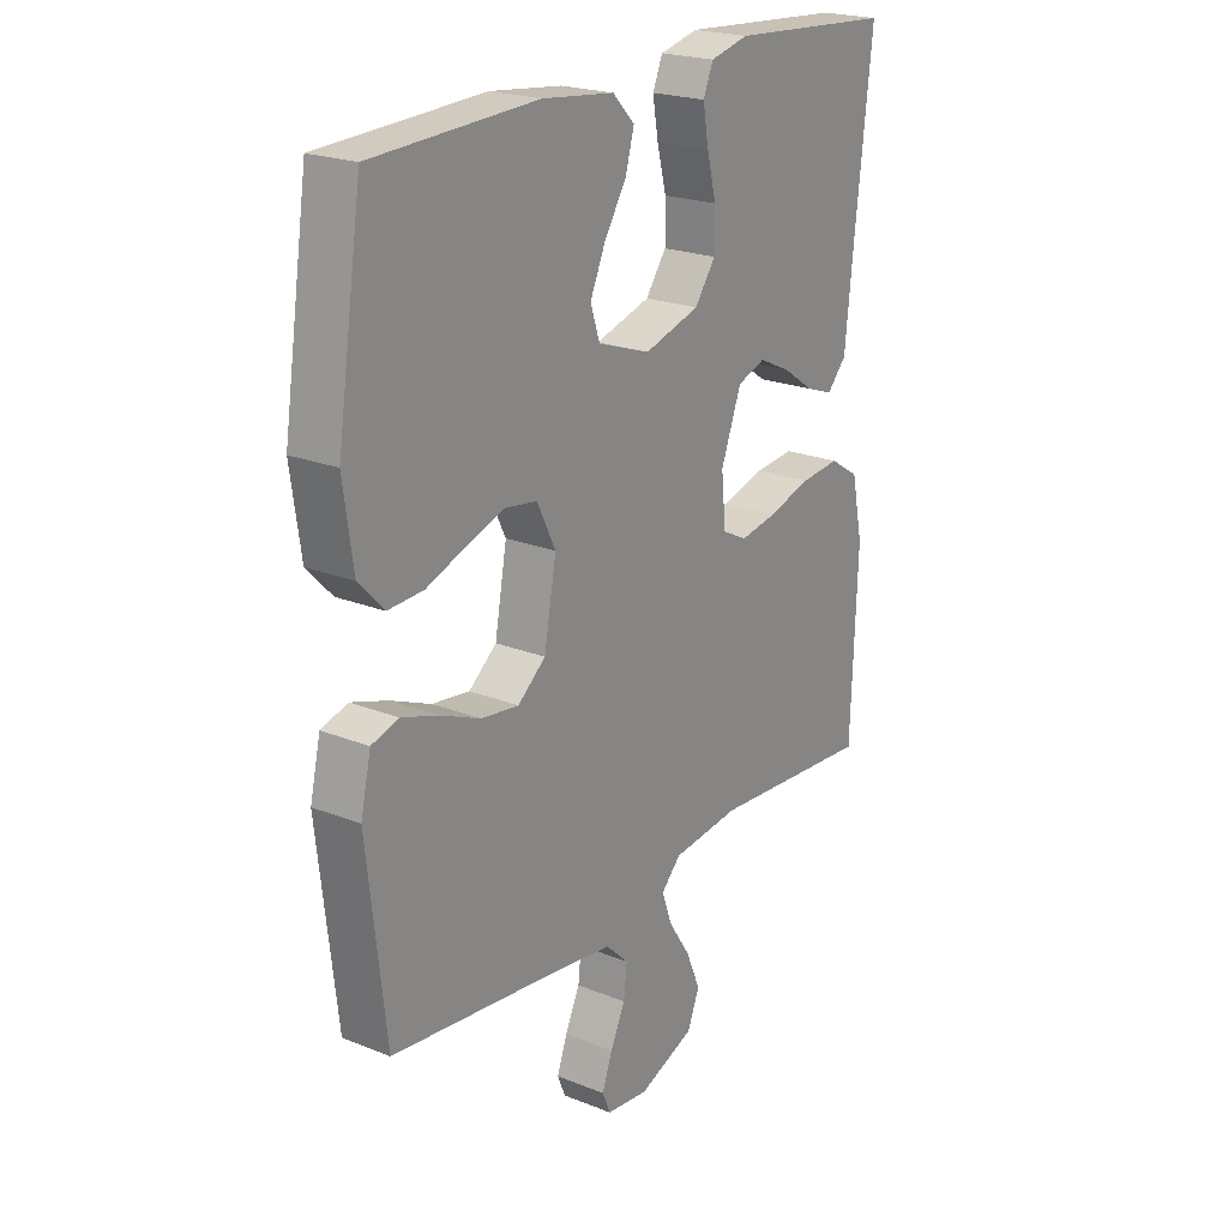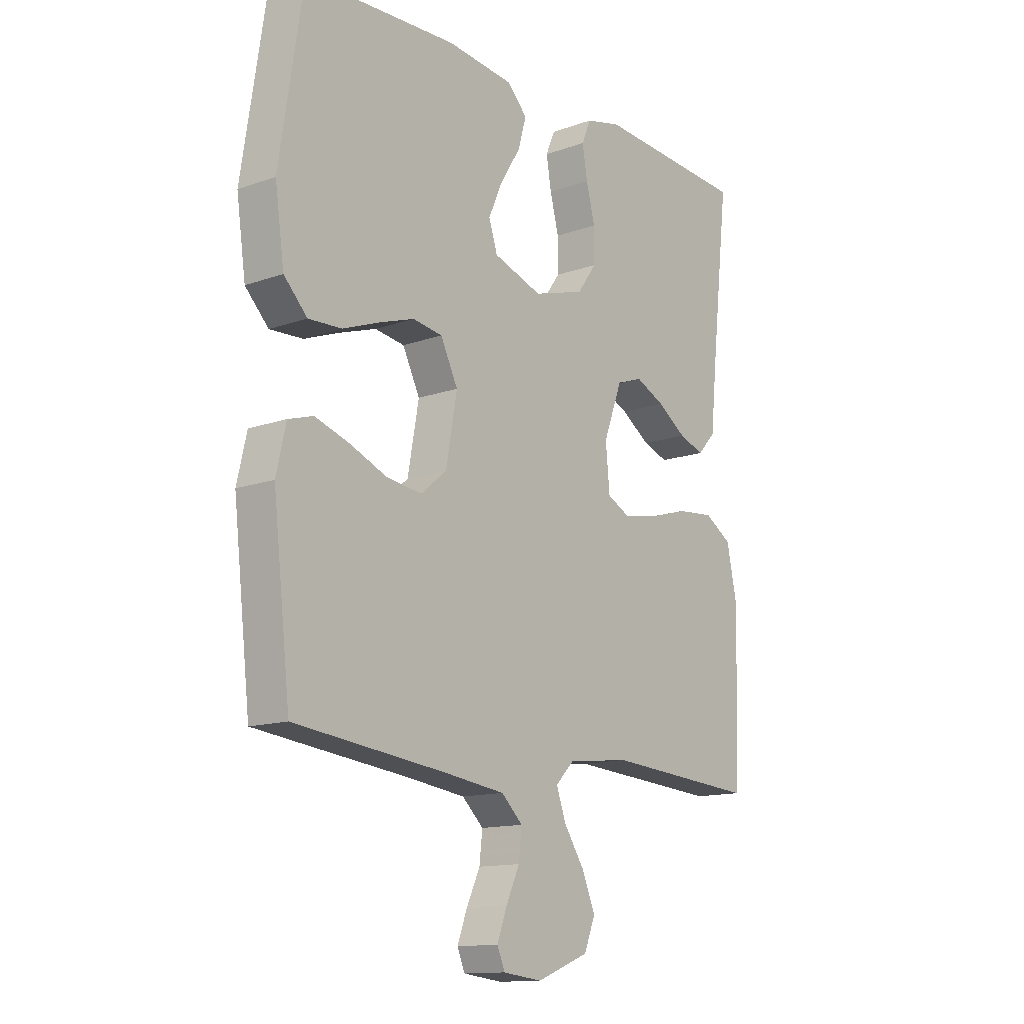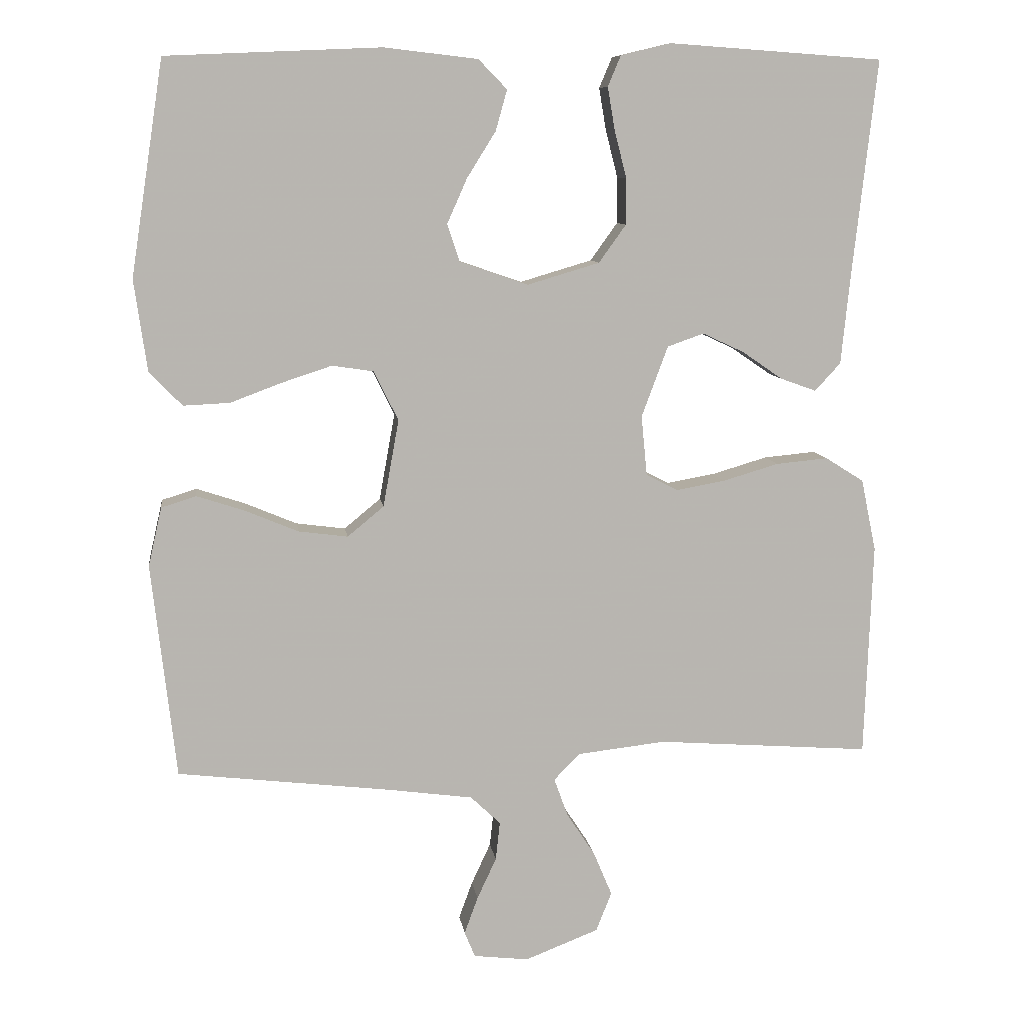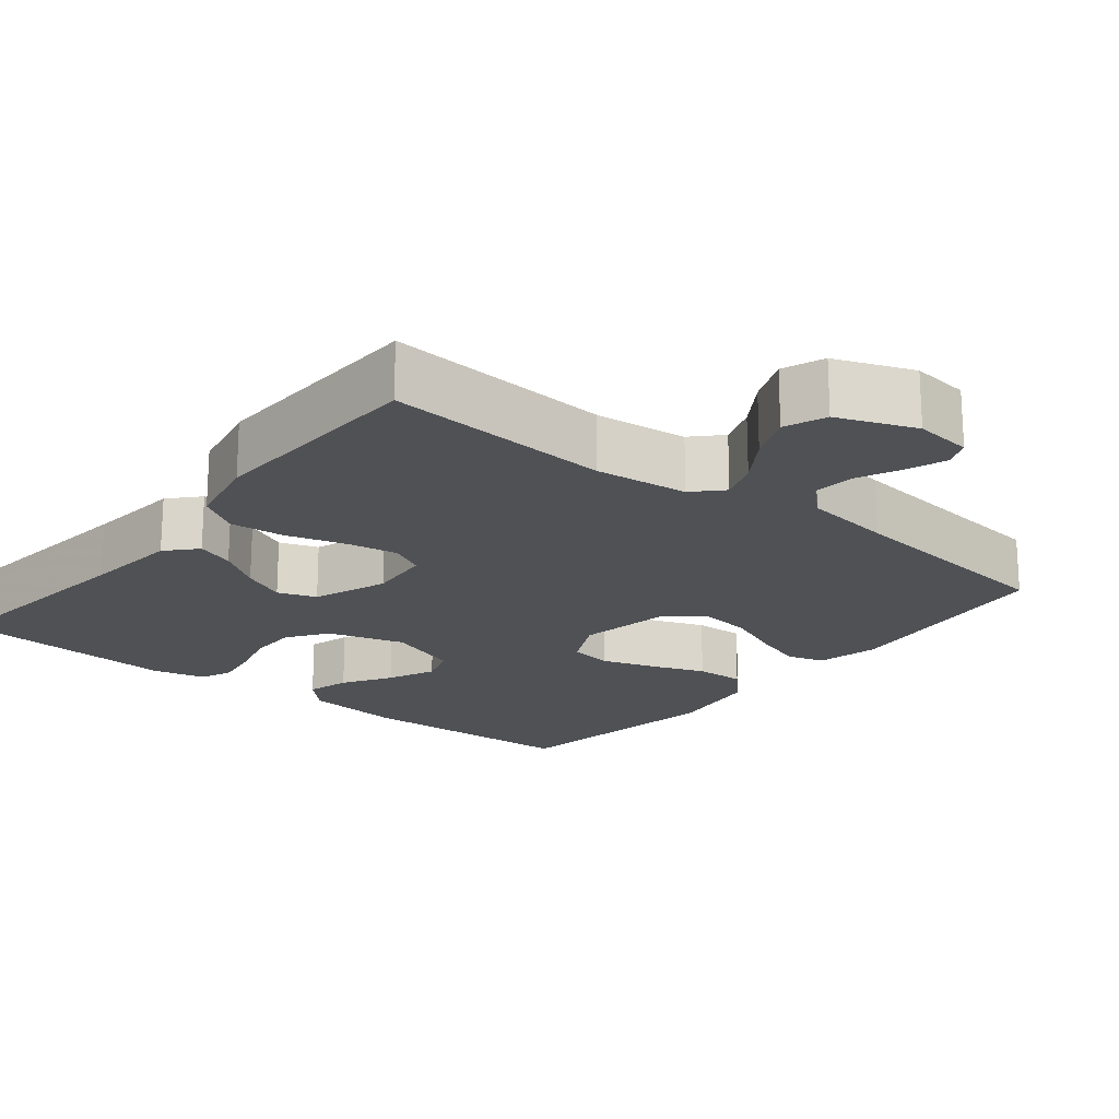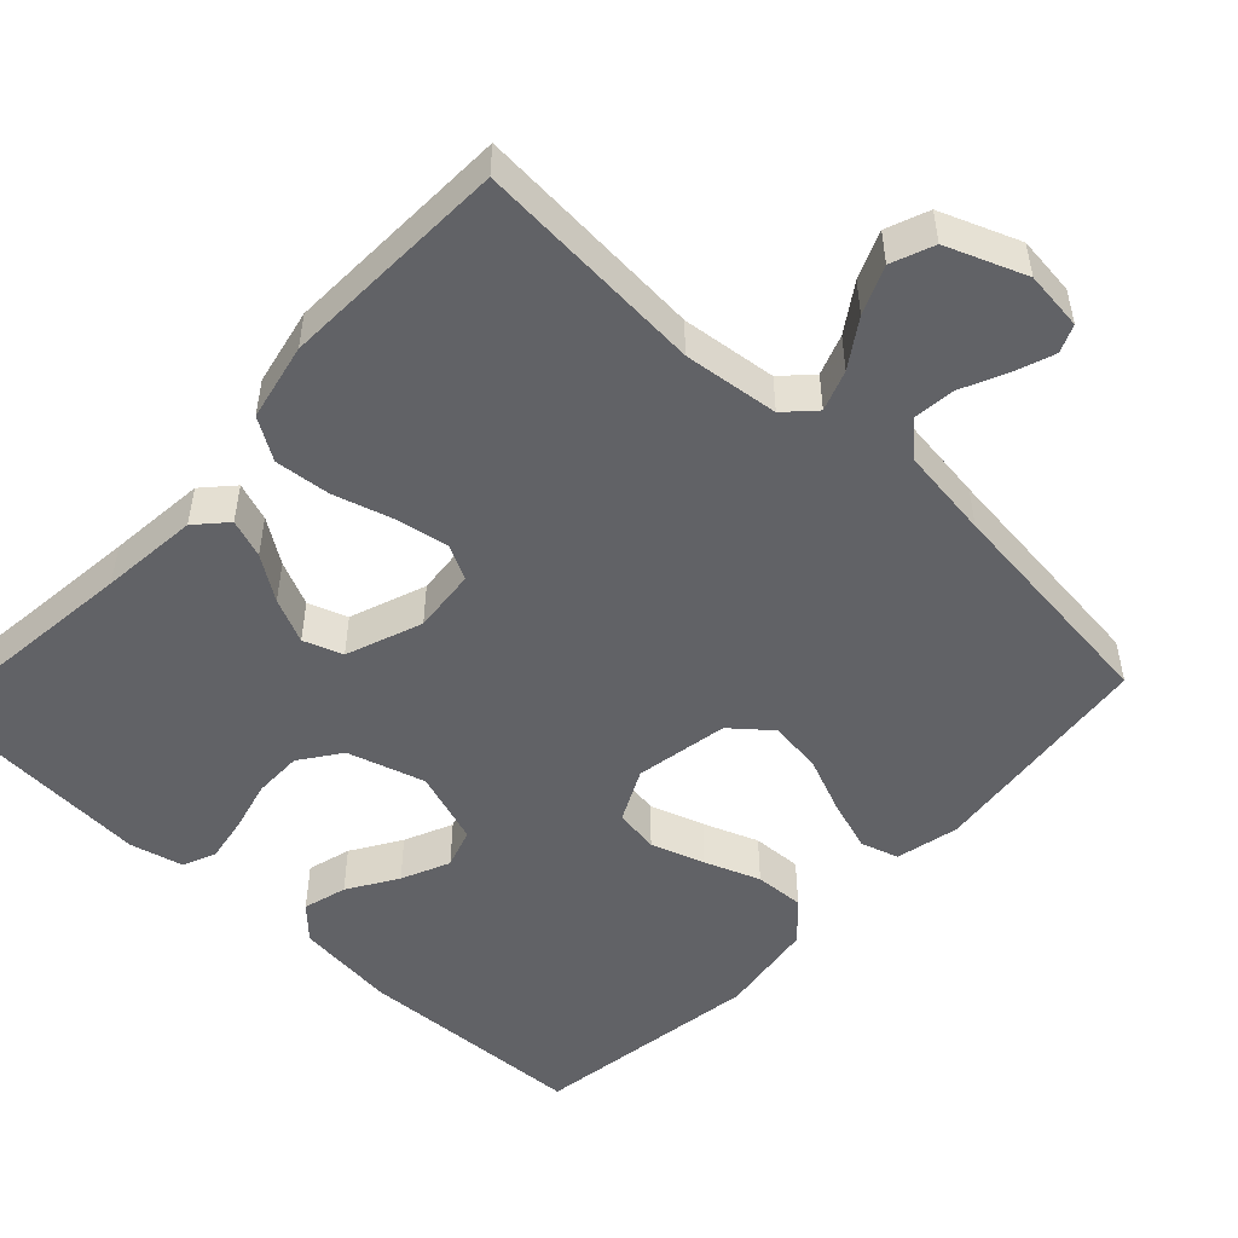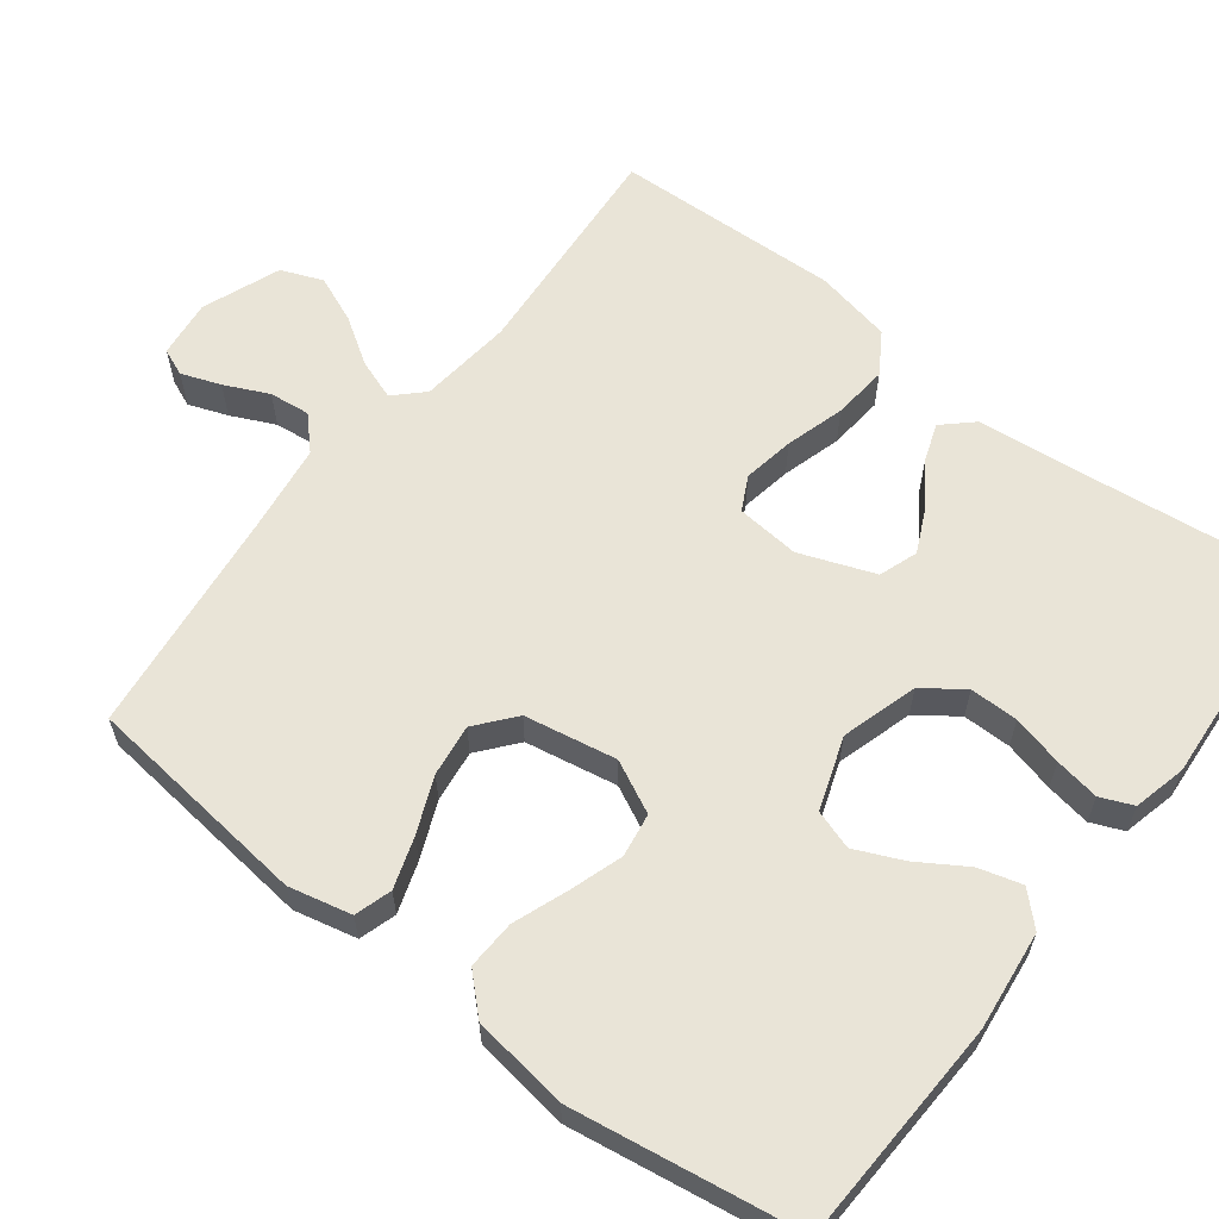
<metadata>
{"format":"obj","ext":"obj","renderer":"f3d","projection":"perspective","resolution":1024,"background":"white","views":[{"elev":21.9,"azim":-55.1,"up":"+Z"},{"elev":-13.5,"azim":-51.2,"up":"+Z"},{"elev":9.1,"azim":-7.7,"up":"+Z"},{"elev":-19.7,"azim":141.2,"up":"+Y"},{"elev":-50.7,"azim":137.0,"up":"+Y"},{"elev":61.1,"azim":-52.5,"up":"+Y"}]}
</metadata>
<code>
v -0.5 0.07 0.5
v -0.2 0.07 0.513
v -0.069 0.07 0.498
v -0.029 0.07 0.457
v -0.045 0.07 0.4
v -0.085 0.07 0.336
v -0.113 0.07 0.273
v -0.096 0.07 0.221
v 0 0.07 0.188
v 0.101 0.07 0.218
v 0.139 0.07 0.271
v 0.139 0.07 0.335
v 0.122 0.07 0.402
v 0.112 0.07 0.461
v 0.13 0.07 0.504
v 0.2 0.07 0.521
v 0.5 0.07 0.5
v 0.466 0.07 0.2
v 0.453 0.07 0.072
v 0.417 0.07 0.033
v 0.367 0.07 0.051
v 0.31 0.07 0.09
v 0.252 0.07 0.117
v 0.201 0.07 0.099
v 0.164 0.07 0
v 0.172 0.07 -0.084
v 0.217 0.07 -0.107
v 0.285 0.07 -0.095
v 0.363 0.07 -0.072
v 0.436 0.07 -0.065
v 0.49 0.07 -0.099
v 0.511 0.07 -0.2
v 0.5 0.07 -0.5
v 0.2 0.07 -0.478
v 0.076 0.07 -0.492
v 0.04 0.07 -0.529
v 0.059 0.07 -0.582
v 0.099 0.07 -0.643
v 0.125 0.07 -0.705
v 0.103 0.07 -0.76
v 0 0.07 -0.8
v -0.077 0.07 -0.791
v -0.092 0.07 -0.755
v -0.073 0.07 -0.703
v -0.046 0.07 -0.645
v -0.04 0.07 -0.591
v -0.082 0.07 -0.551
v -0.2 0.07 -0.535
v -0.5 0.07 -0.5
v -0.534 0.07 -0.2
v -0.515 0.07 -0.117
v -0.466 0.07 -0.102
v -0.399 0.07 -0.124
v -0.325 0.07 -0.155
v -0.256 0.07 -0.164
v -0.205 0.07 -0.122
v -0.183 0.07 0
v -0.217 0.07 0.069
v -0.275 0.07 0.078
v -0.345 0.07 0.055
v -0.417 0.07 0.028
v -0.482 0.07 0.025
v -0.528 0.07 0.073
v -0.546 0.07 0.2
v -0.5 0 0.5
v -0.2 0 0.513
v -0.069 0 0.498
v -0.029 0 0.457
v -0.045 0 0.4
v -0.085 0 0.336
v -0.113 0 0.273
v -0.096 0 0.221
v 0 0 0.188
v 0.101 0 0.218
v 0.139 0 0.271
v 0.139 0 0.335
v 0.122 0 0.402
v 0.112 0 0.461
v 0.13 0 0.504
v 0.2 0 0.521
v 0.5 0 0.5
v 0.466 0 0.2
v 0.453 0 0.072
v 0.417 0 0.033
v 0.367 0 0.051
v 0.31 0 0.09
v 0.252 0 0.117
v 0.201 0 0.099
v 0.164 0 0
v 0.172 0 -0.084
v 0.217 0 -0.107
v 0.285 0 -0.095
v 0.363 0 -0.072
v 0.436 0 -0.065
v 0.49 0 -0.099
v 0.511 0 -0.2
v 0.5 0 -0.5
v 0.2 0 -0.478
v 0.076 0 -0.492
v 0.04 0 -0.529
v 0.059 0 -0.582
v 0.099 0 -0.643
v 0.125 0 -0.705
v 0.103 0 -0.76
v 0 0 -0.8
v -0.077 0 -0.791
v -0.092 0 -0.755
v -0.073 0 -0.703
v -0.046 0 -0.645
v -0.04 0 -0.591
v -0.082 0 -0.551
v -0.2 0 -0.535
v -0.5 0 -0.5
v -0.534 0 -0.2
v -0.515 0 -0.117
v -0.466 0 -0.102
v -0.399 0 -0.124
v -0.325 0 -0.155
v -0.256 0 -0.164
v -0.205 0 -0.122
v -0.183 0 0
v -0.217 0 0.069
v -0.275 0 0.078
v -0.345 0 0.055
v -0.417 0 0.028
v -0.482 0 0.025
v -0.528 0 0.073
v -0.546 0 0.2
f 60 61 62 63
f 59 60 63 64
f 58 59 64 1
f 51 52 53 54
f 49 50 51 54
f 48 49 54 55
f 47 48 55 56
f 42 43 44 45
f 40 41 42 45
f 40 45 46
f 37 38 39 40
f 36 37 40 46
f 35 36 46 47
f 31 32 33 34
f 31 34 35
f 28 29 30 31
f 27 28 31 35
f 26 27 35 47
f 19 20 21 22
f 18 19 22 23
f 17 18 23 24
f 15 16 17 24
f 12 13 14 15
f 3 4 5 6
f 3 6 7
f 58 1 2 3
f 57 58 3 7
f 25 26 47 56
f 12 15 24 25
f 11 12 25
f 10 11 25
f 9 10 25 56
f 8 9 56 57
f 7 8 57
f 127 126 125 124
f 128 127 124 123
f 65 128 123 122
f 118 117 116 115
f 118 115 114 113
f 119 118 113 112
f 120 119 112 111
f 109 108 107 106
f 109 106 105 104
f 110 109 104
f 104 103 102 101
f 110 104 101 100
f 111 110 100 99
f 98 97 96 95
f 99 98 95
f 95 94 93 92
f 99 95 92 91
f 111 99 91 90
f 86 85 84 83
f 87 86 83 82
f 88 87 82 81
f 88 81 80 79
f 79 78 77 76
f 70 69 68 67
f 71 70 67
f 67 66 65 122
f 71 67 122 121
f 120 111 90 89
f 89 88 79 76
f 89 76 75
f 89 75 74
f 120 89 74 73
f 121 120 73 72
f 121 72 71
f 1 65 66 2
f 2 66 67 3
f 3 67 68 4
f 4 68 69 5
f 5 69 70 6
f 6 70 71 7
f 7 71 72 8
f 8 72 73 9
f 9 73 74 10
f 10 74 75 11
f 11 75 76 12
f 12 76 77 13
f 13 77 78 14
f 14 78 79 15
f 15 79 80 16
f 16 80 81 17
f 17 81 82 18
f 18 82 83 19
f 19 83 84 20
f 20 84 85 21
f 21 85 86 22
f 22 86 87 23
f 23 87 88 24
f 24 88 89 25
f 25 89 90 26
f 26 90 91 27
f 27 91 92 28
f 28 92 93 29
f 29 93 94 30
f 30 94 95 31
f 31 95 96 32
f 32 96 97 33
f 33 97 98 34
f 34 98 99 35
f 35 99 100 36
f 36 100 101 37
f 37 101 102 38
f 38 102 103 39
f 39 103 104 40
f 40 104 105 41
f 41 105 106 42
f 42 106 107 43
f 43 107 108 44
f 44 108 109 45
f 45 109 110 46
f 46 110 111 47
f 47 111 112 48
f 48 112 113 49
f 49 113 114 50
f 50 114 115 51
f 51 115 116 52
f 52 116 117 53
f 53 117 118 54
f 54 118 119 55
f 55 119 120 56
f 56 120 121 57
f 57 121 122 58
f 58 122 123 59
f 59 123 124 60
f 60 124 125 61
f 61 125 126 62
f 62 126 127 63
f 63 127 128 64
f 64 128 65 1

</code>
